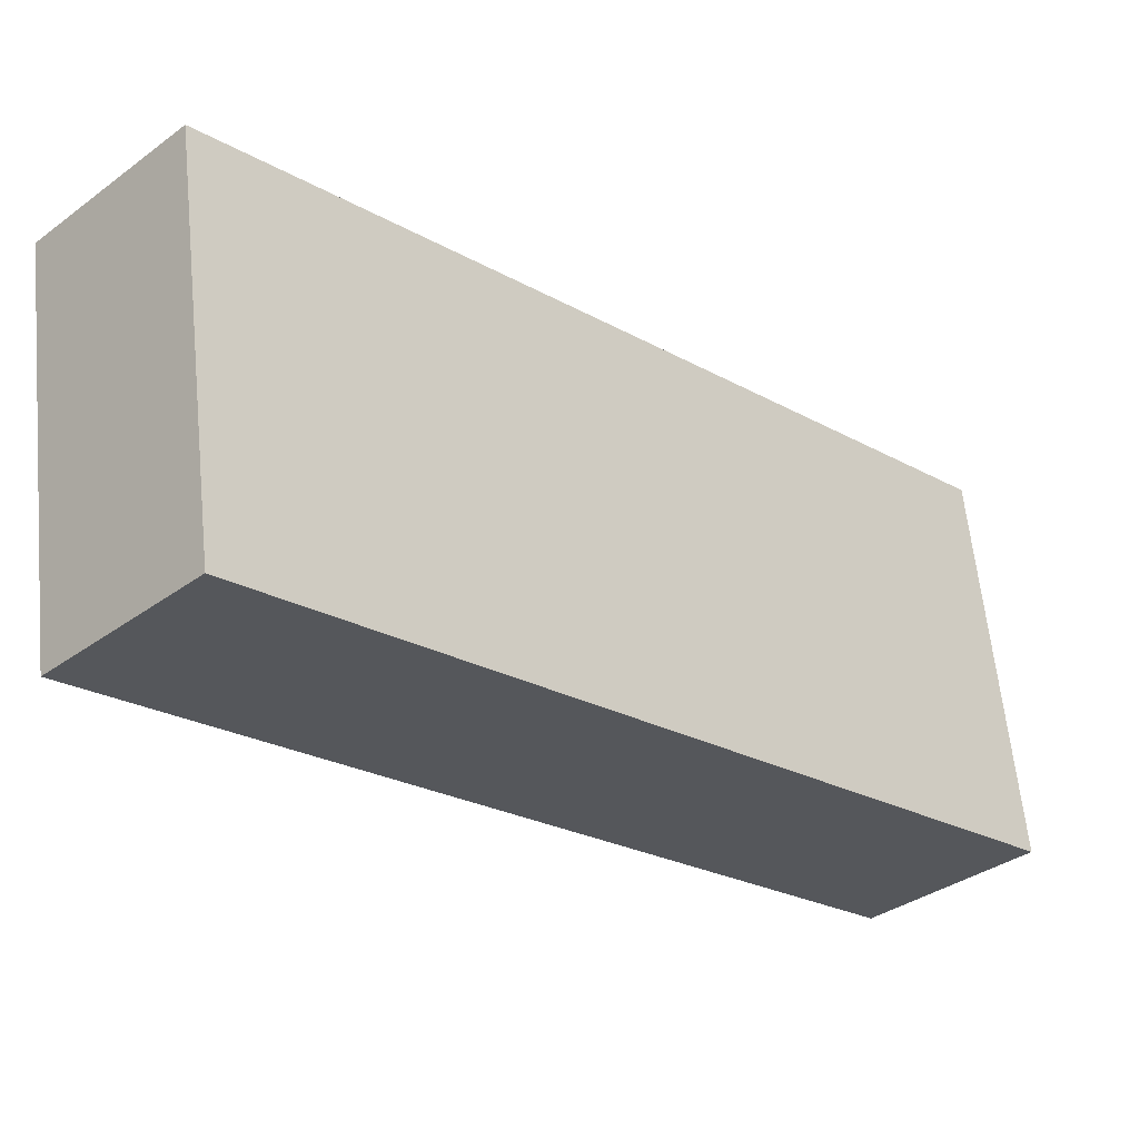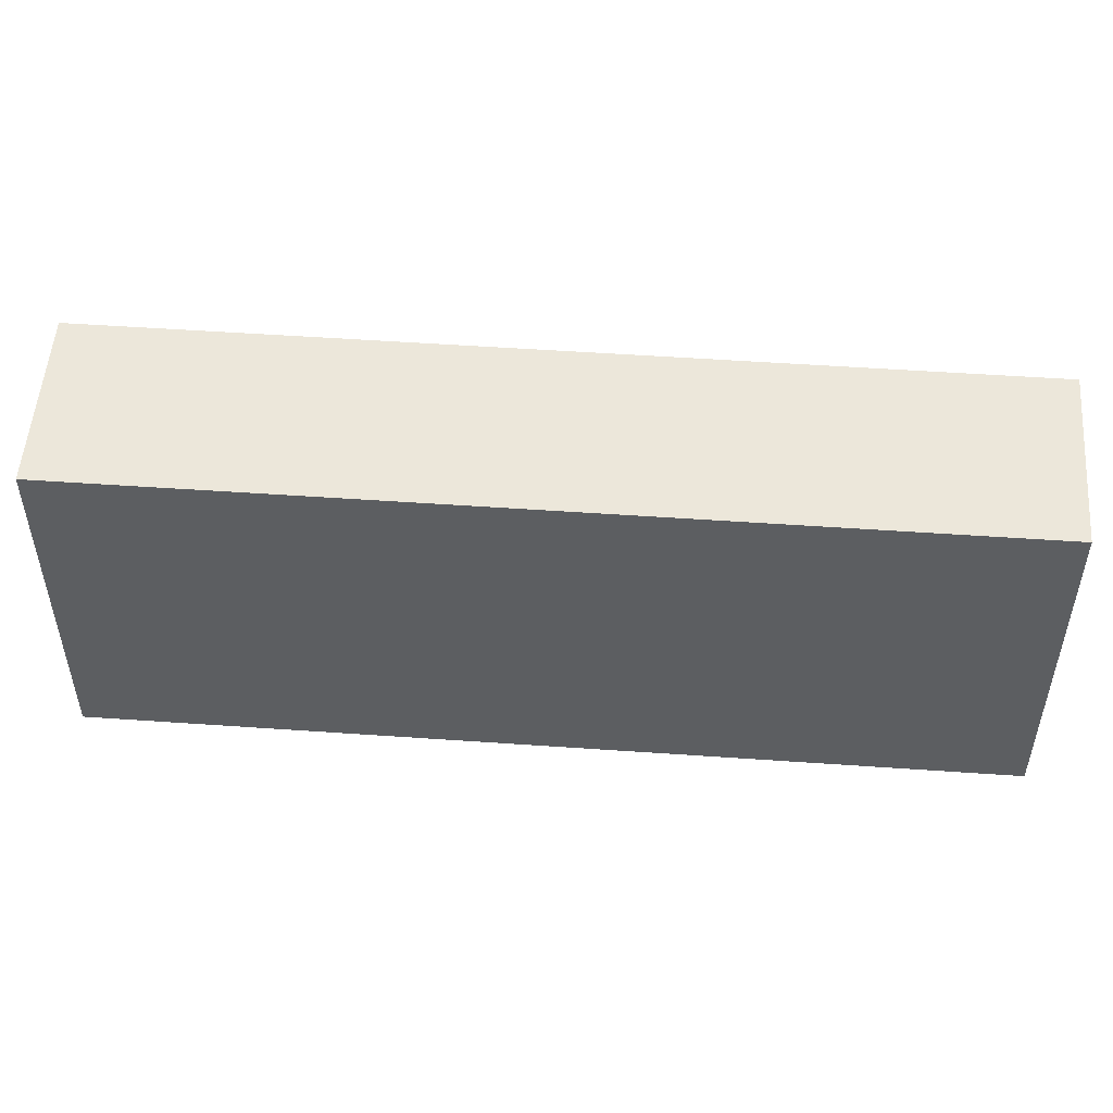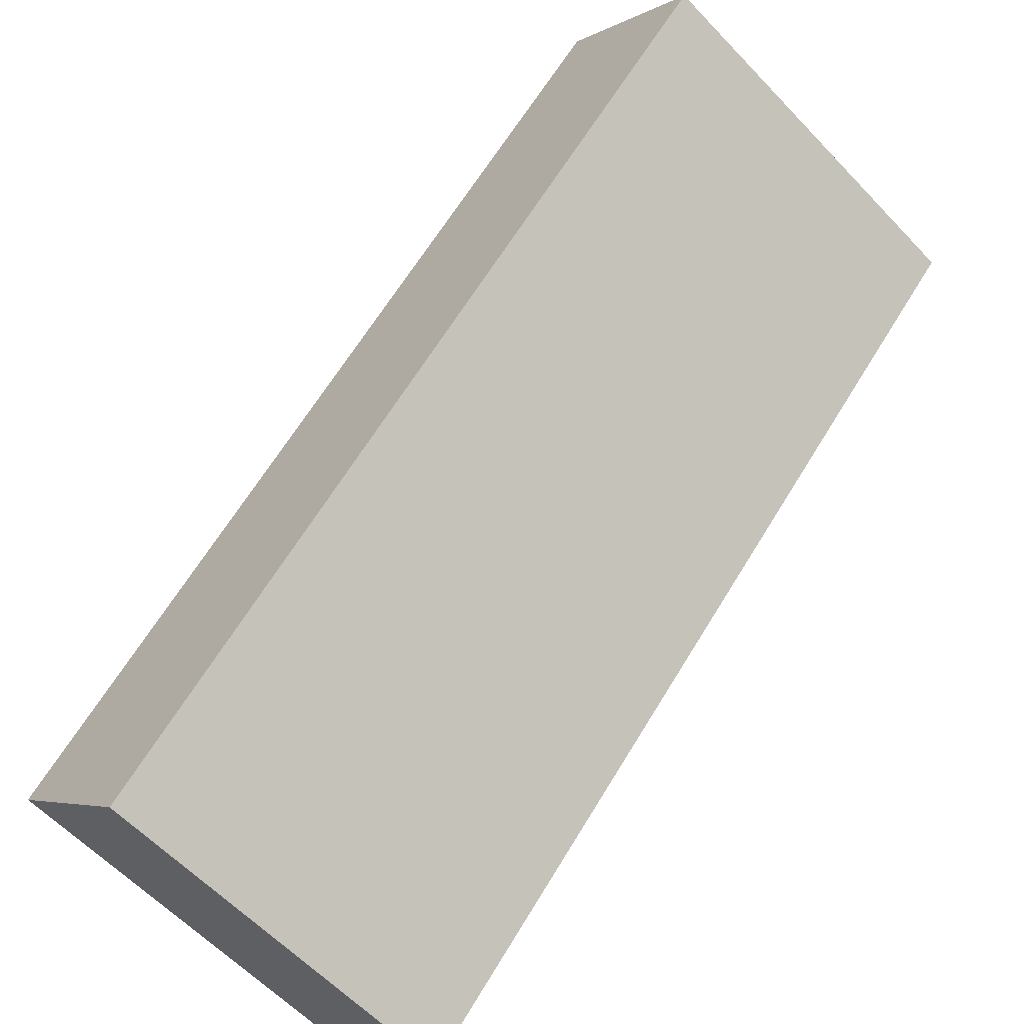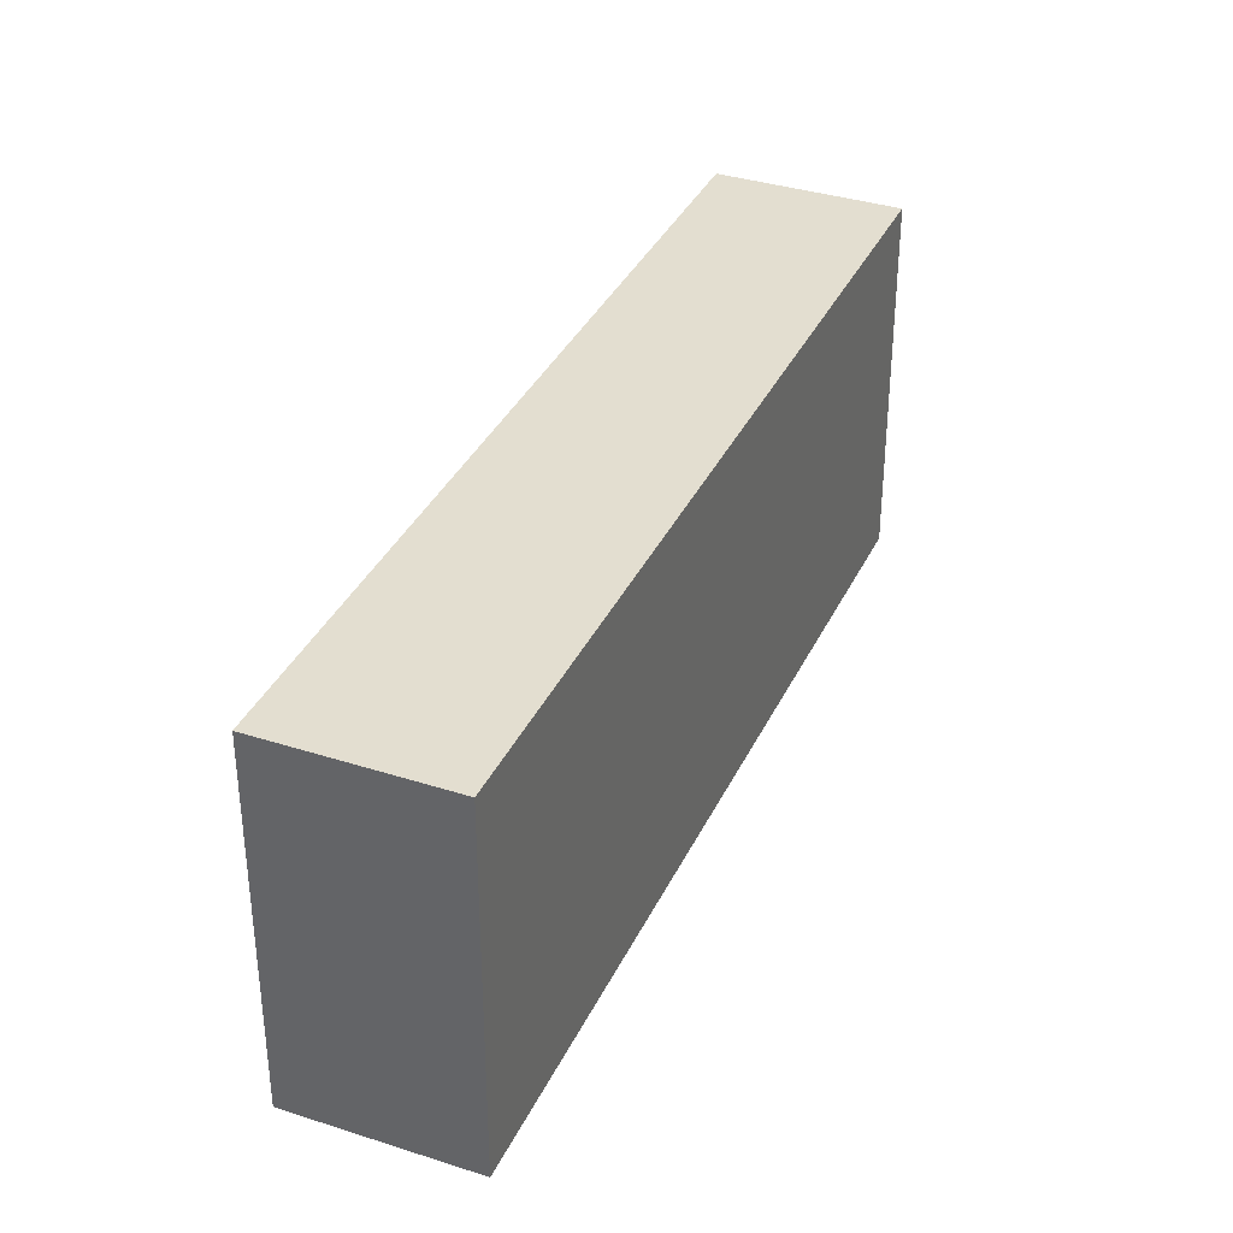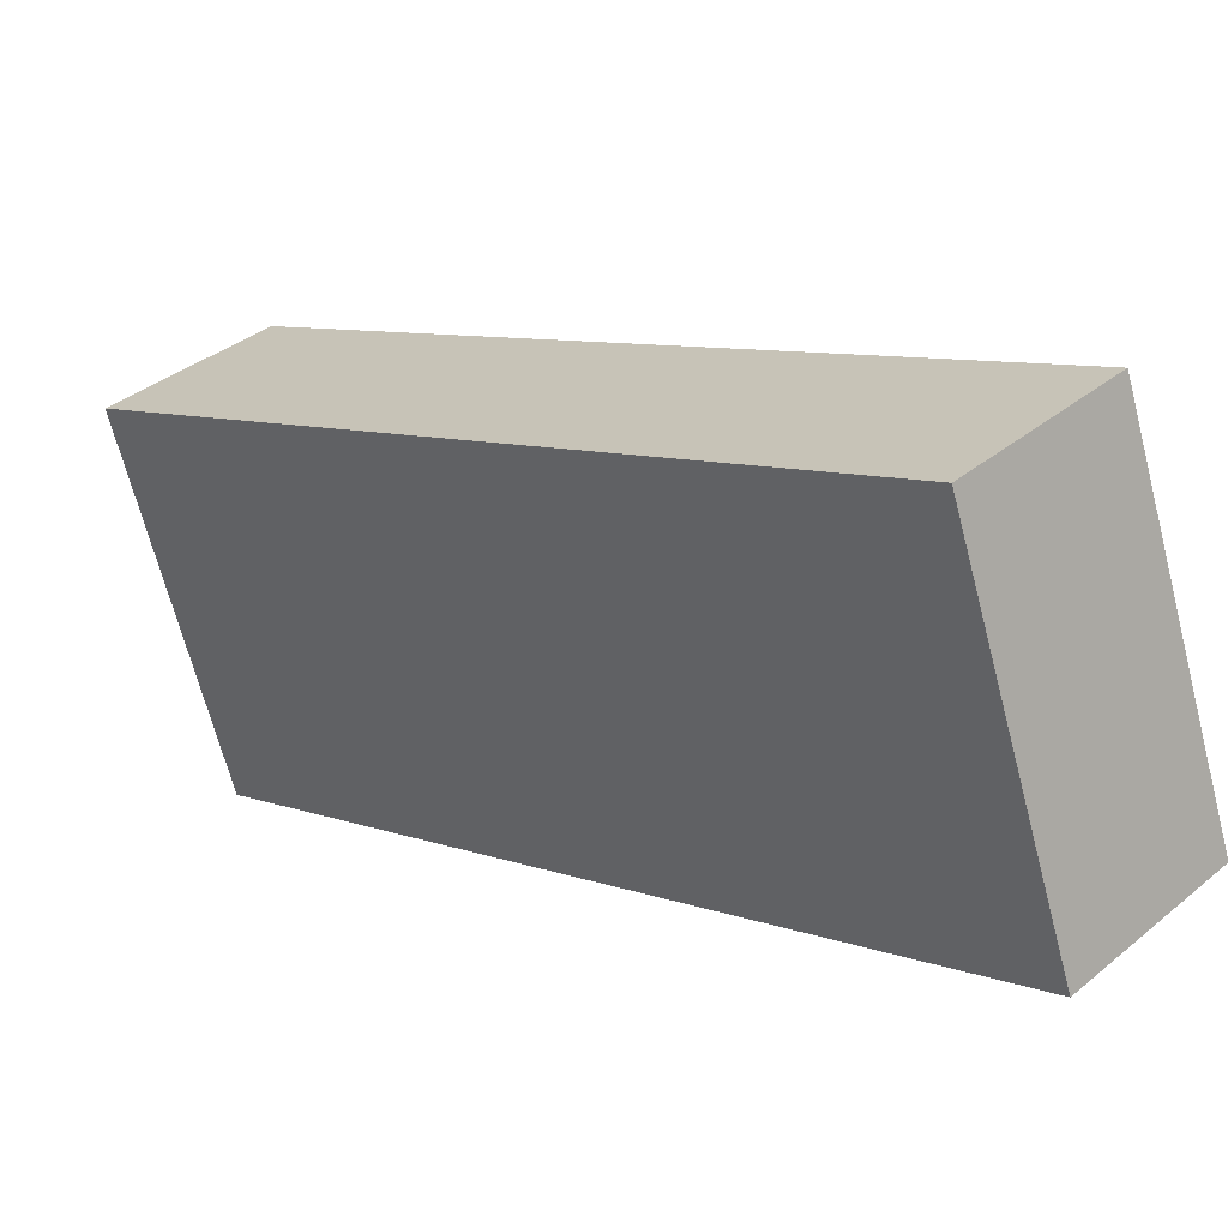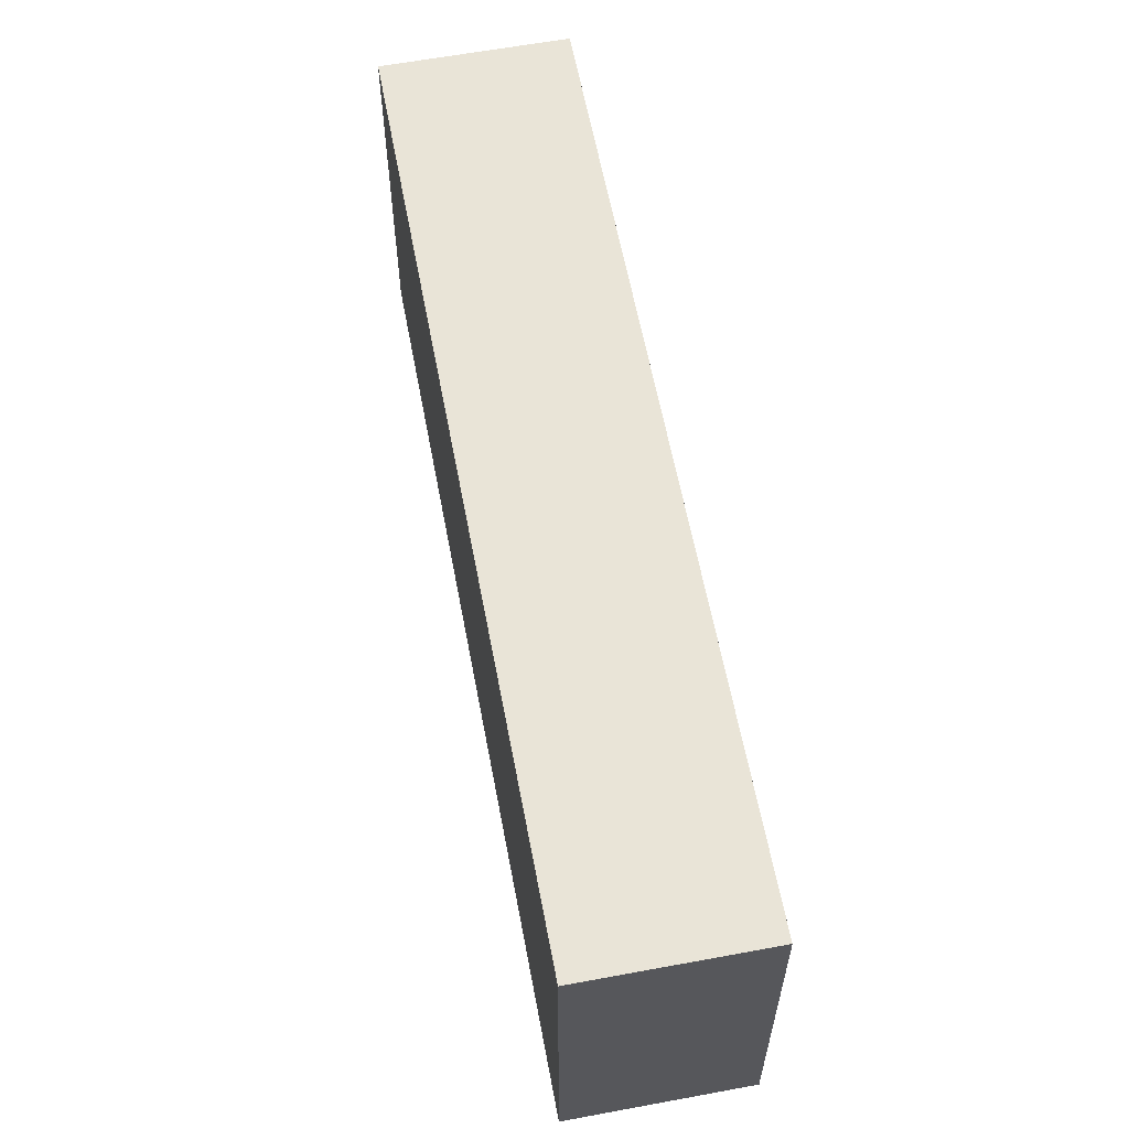
<metadata>
{"format":"obj","ext":"obj","renderer":"f3d","projection":"perspective","resolution":1024,"background":"white","views":[{"elev":62.1,"azim":174.2,"up":"+Y"},{"elev":52.5,"azim":-130.7,"up":"+Z"},{"elev":-60.2,"azim":43.1,"up":"+Y"},{"elev":35.9,"azim":157.9,"up":"+Z"},{"elev":-68.0,"azim":-165.4,"up":"+Y"},{"elev":61.2,"azim":124.3,"up":"+Z"}]}
</metadata>
<code>
o Ramp1Mesh
v -1.414 -2.121 1
v 2.121 1.414 1
v -2.121 -1.414 1
v 1.414 2.121 1
v -2.121 -1.414 -1
v 1.414 2.121 -1
v -1.414 -2.121 -1
v 2.121 1.414 -1
f 1 2 3
f 3 2 4
f 3 4 5
f 5 4 6
f 5 6 7
f 7 6 8
f 8 1 7
f 1 8 2
f 2 8 4
f 4 8 6
f 7 1 5
f 5 1 3

</code>
